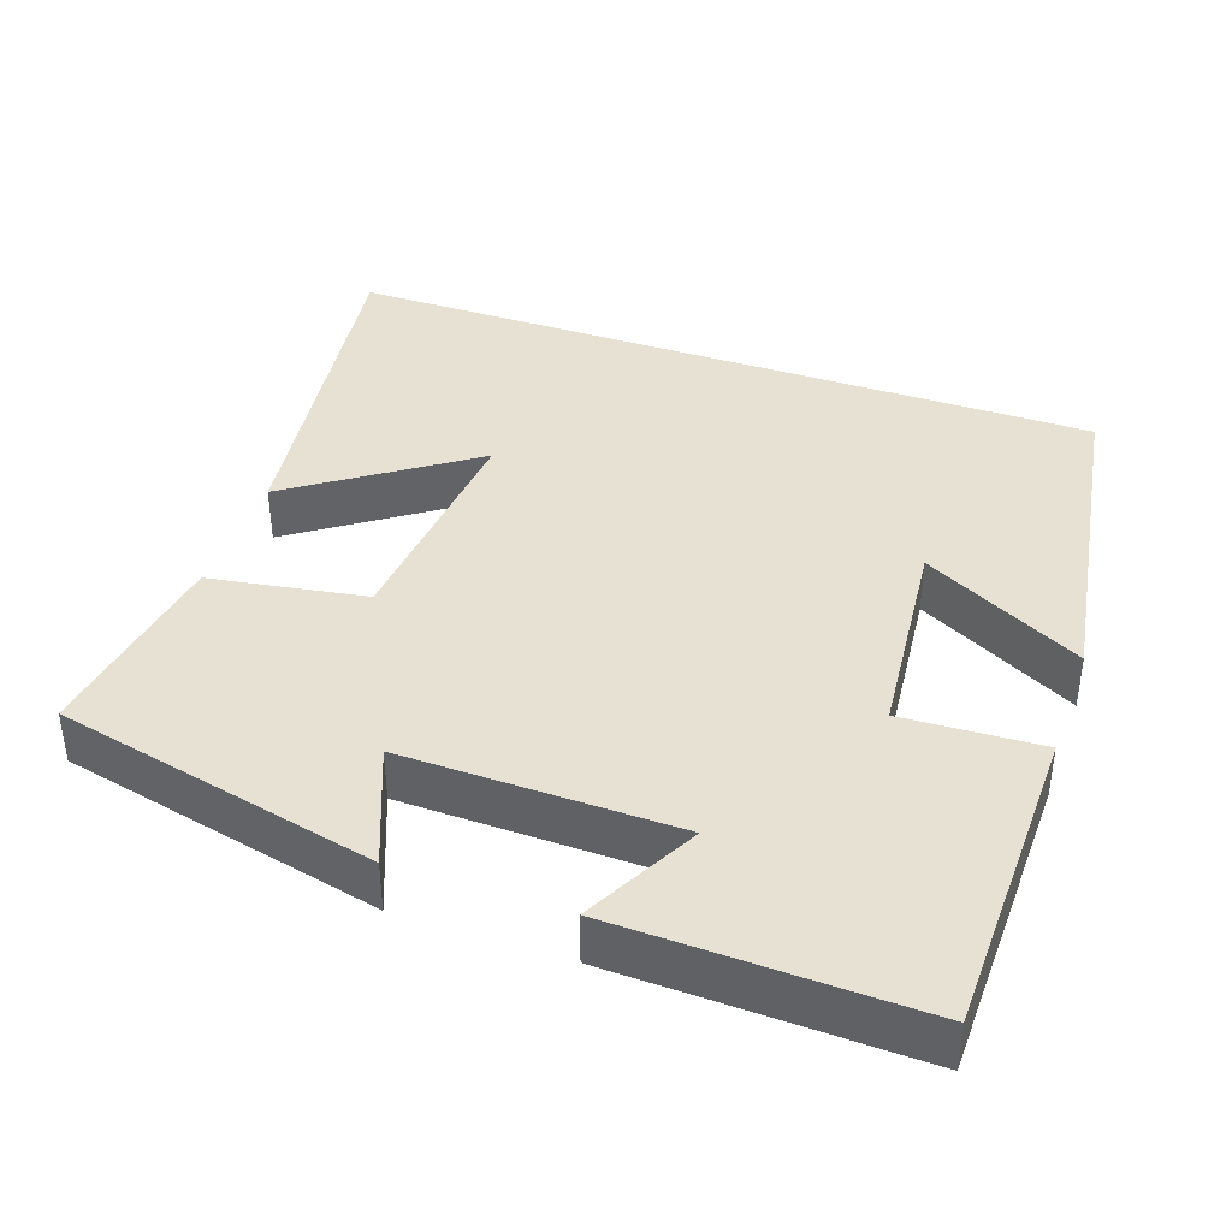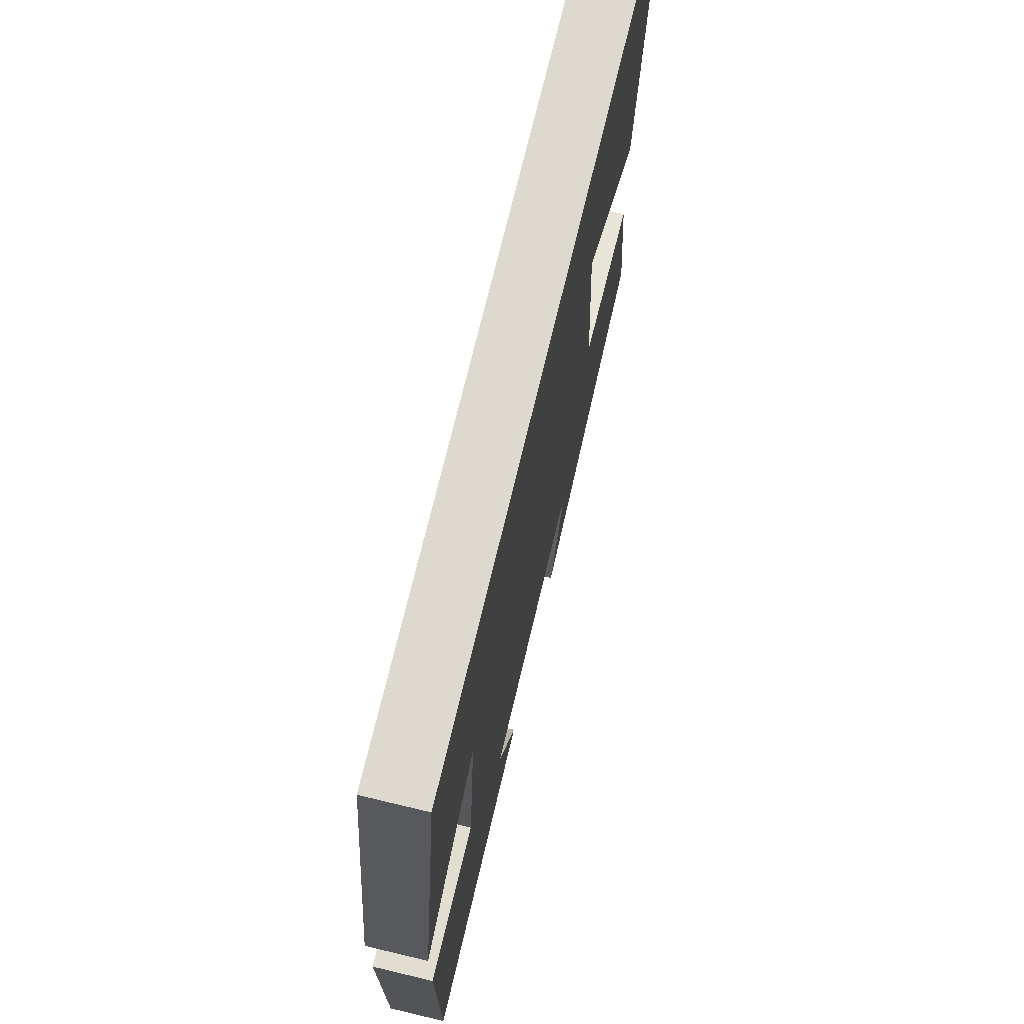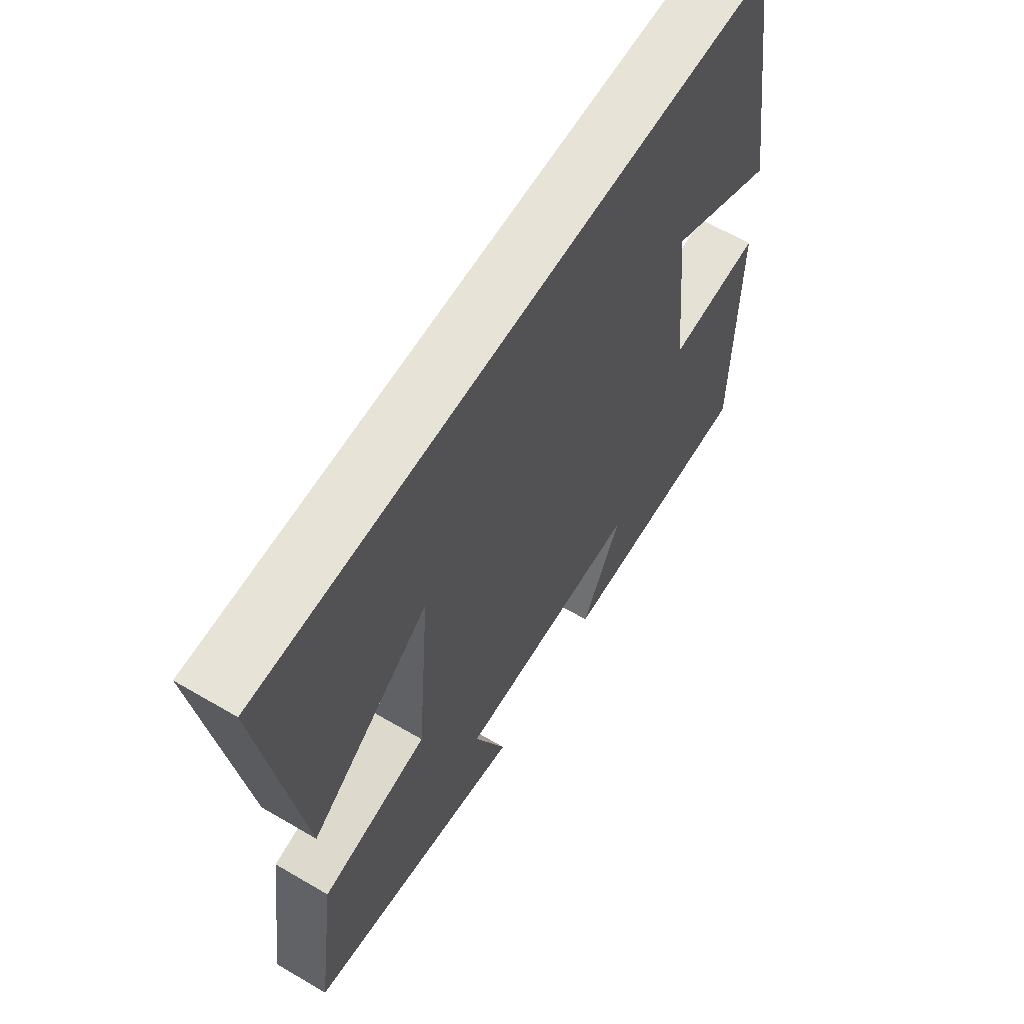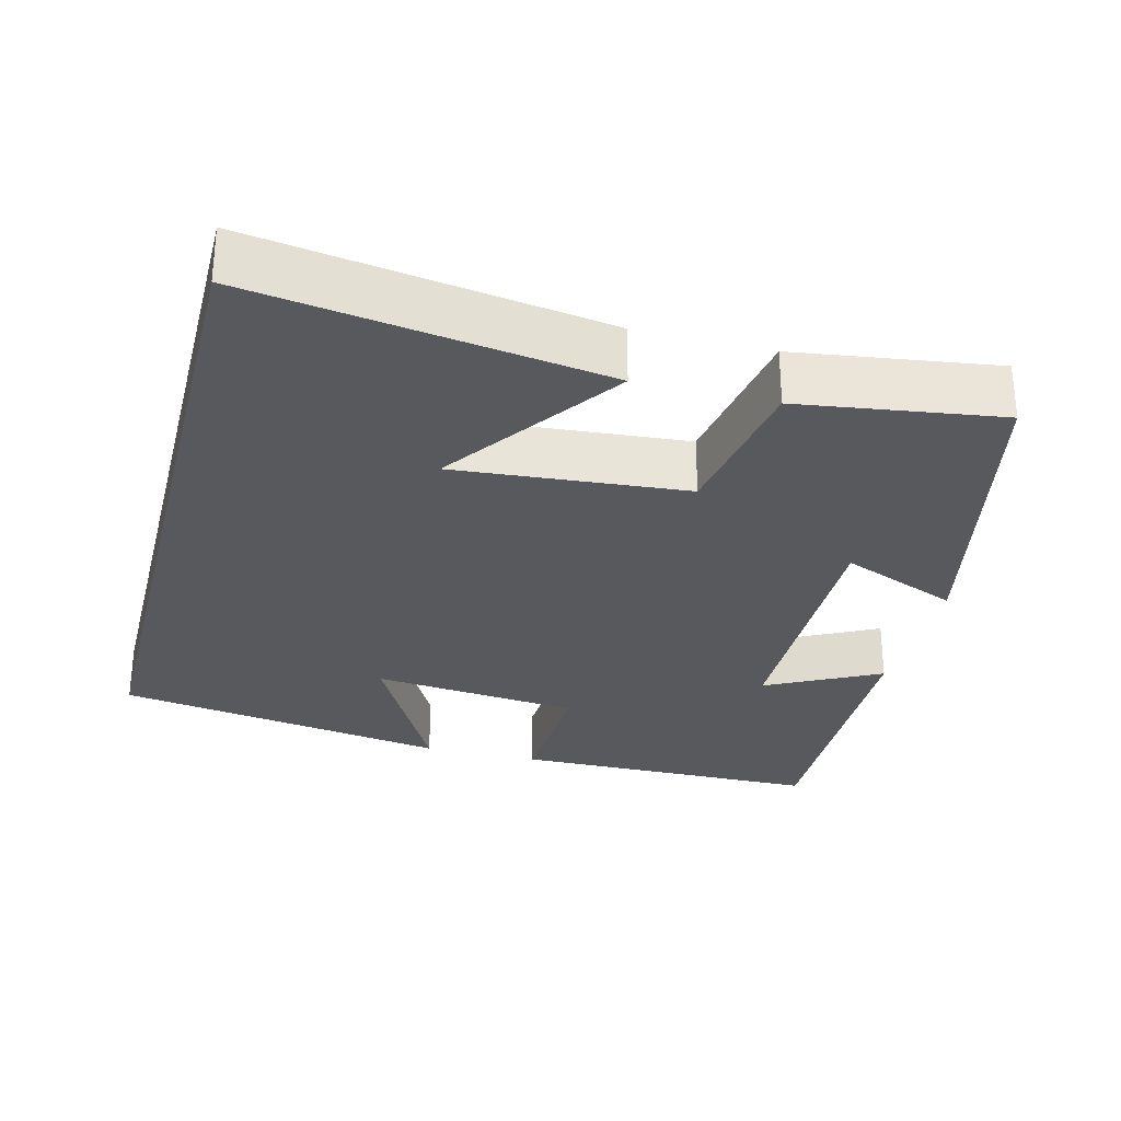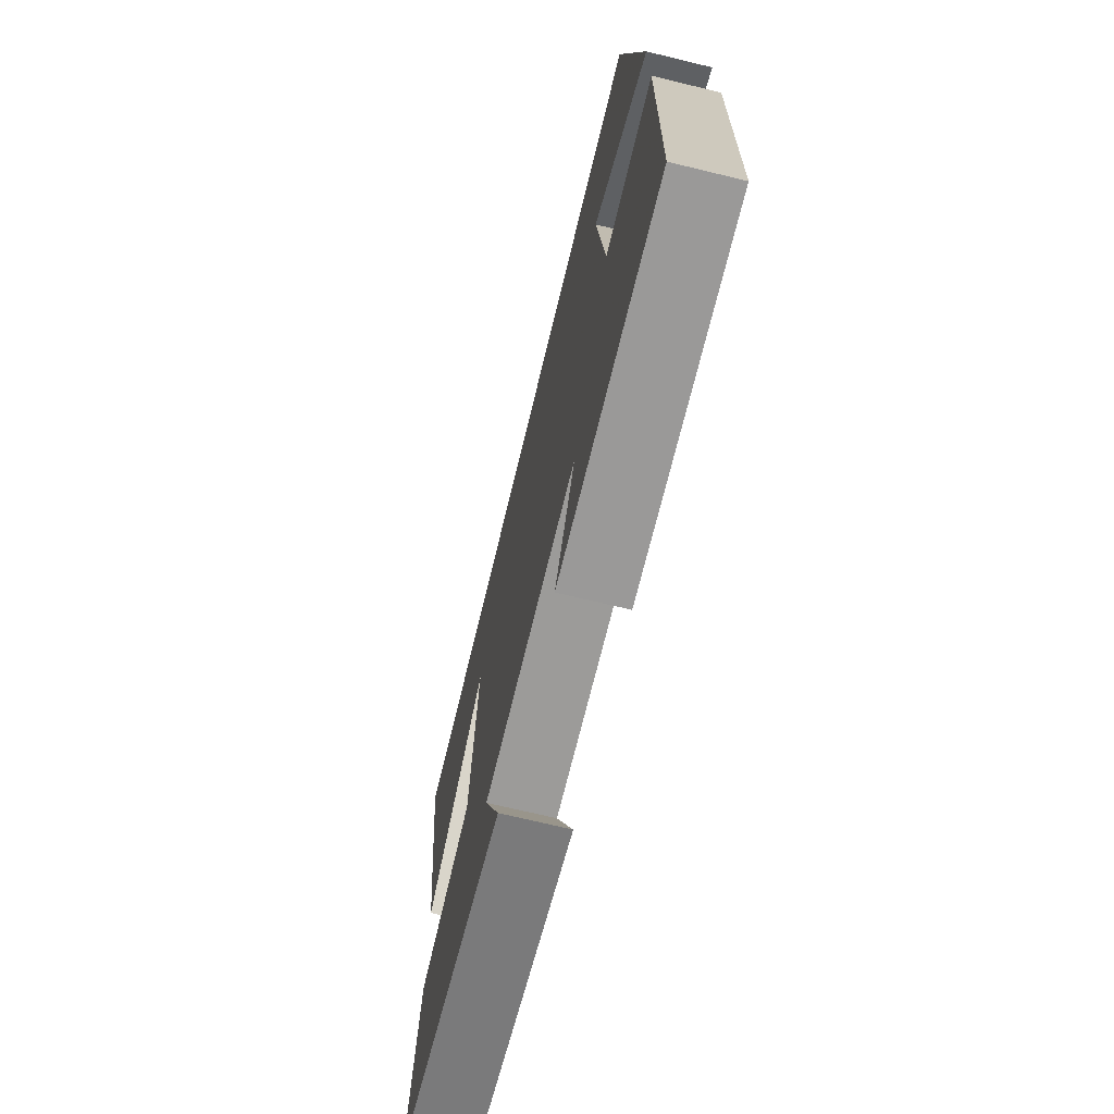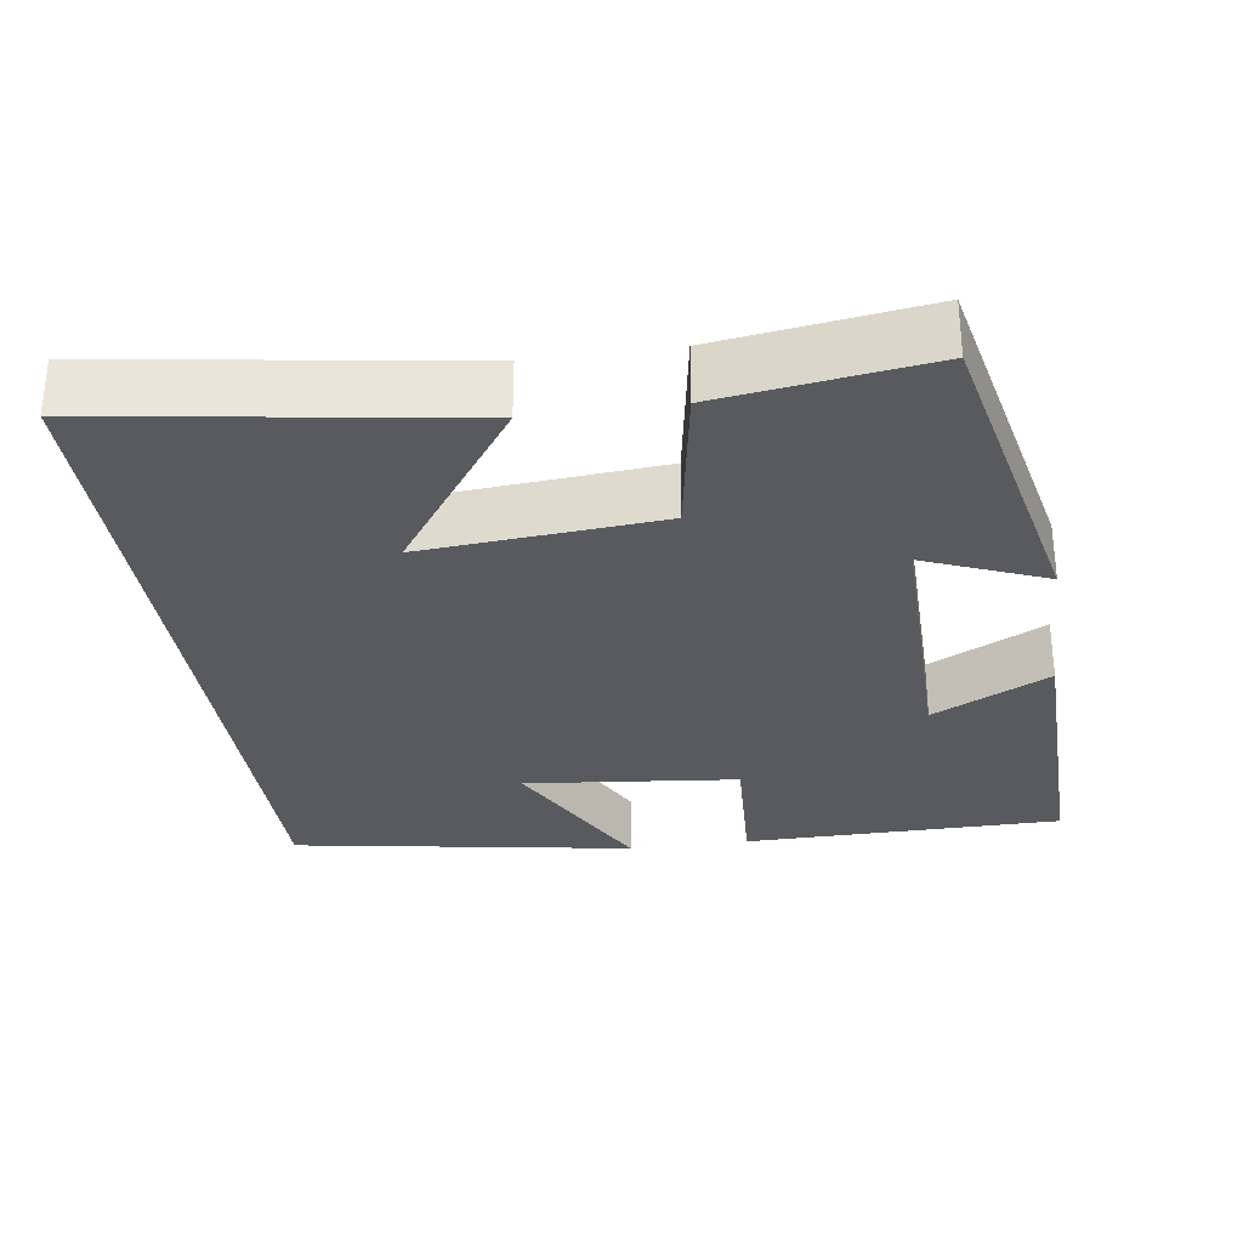
<metadata>
{"format":"obj","ext":"obj","renderer":"f3d","projection":"perspective","resolution":1024,"background":"white","views":[{"elev":39.4,"azim":-160.6,"up":"+Y"},{"elev":71.4,"azim":-76.6,"up":"+Z"},{"elev":61.9,"azim":120.8,"up":"+Z"},{"elev":-29.4,"azim":75.6,"up":"+Y"},{"elev":-70.7,"azim":-103.6,"up":"+Z"},{"elev":-30.6,"azim":98.0,"up":"+Y"}]}
</metadata>
<code>
v -0.495 0.07 -0.511
v -0.5 0.07 -0.099
v -0.318 0.07 -0.108
v -0.29 0.07 0.168
v -0.5 0.07 0.057
v -0.428 0.07 0.5
v 0.568 0.07 0.5
v 0.5 0.07 0.038
v 0.27 0.07 0.2
v 0.296 0.07 -0.106
v 0.5 0.07 -0.14
v 0.538 0.07 -0.406
v 0.116 0.07 -0.5
v 0.179 0.07 -0.344
v -0.179 0.07 -0.35
v -0.102 0.07 -0.5
v -0.495 0 -0.511
v -0.5 0 -0.099
v -0.318 0 -0.108
v -0.29 0 0.168
v -0.5 0 0.057
v -0.428 0 0.5
v 0.568 0 0.5
v 0.5 0 0.038
v 0.27 0 0.2
v 0.296 0 -0.106
v 0.5 0 -0.14
v 0.538 0 -0.406
v 0.116 0 -0.5
v 0.179 0 -0.344
v -0.179 0 -0.35
v -0.102 0 -0.5
f 1 2 3
f 16 1 3
f 15 16 3
f 14 15 3 4
f 12 13 14
f 11 12 14
f 10 11 14
f 9 10 14 4
f 7 8 9
f 7 9 4
f 6 7 4
f 4 5 6
f 19 18 17
f 19 17 32
f 19 32 31
f 20 19 31 30
f 30 29 28
f 30 28 27
f 30 27 26
f 20 30 26 25
f 25 24 23
f 20 25 23
f 20 23 22
f 22 21 20
f 1 17 18 2
f 2 18 19 3
f 3 19 20 4
f 4 20 21 5
f 5 21 22 6
f 6 22 23 7
f 7 23 24 8
f 8 24 25 9
f 9 25 26 10
f 10 26 27 11
f 11 27 28 12
f 12 28 29 13
f 13 29 30 14
f 14 30 31 15
f 15 31 32 16
f 16 32 17 1

</code>
